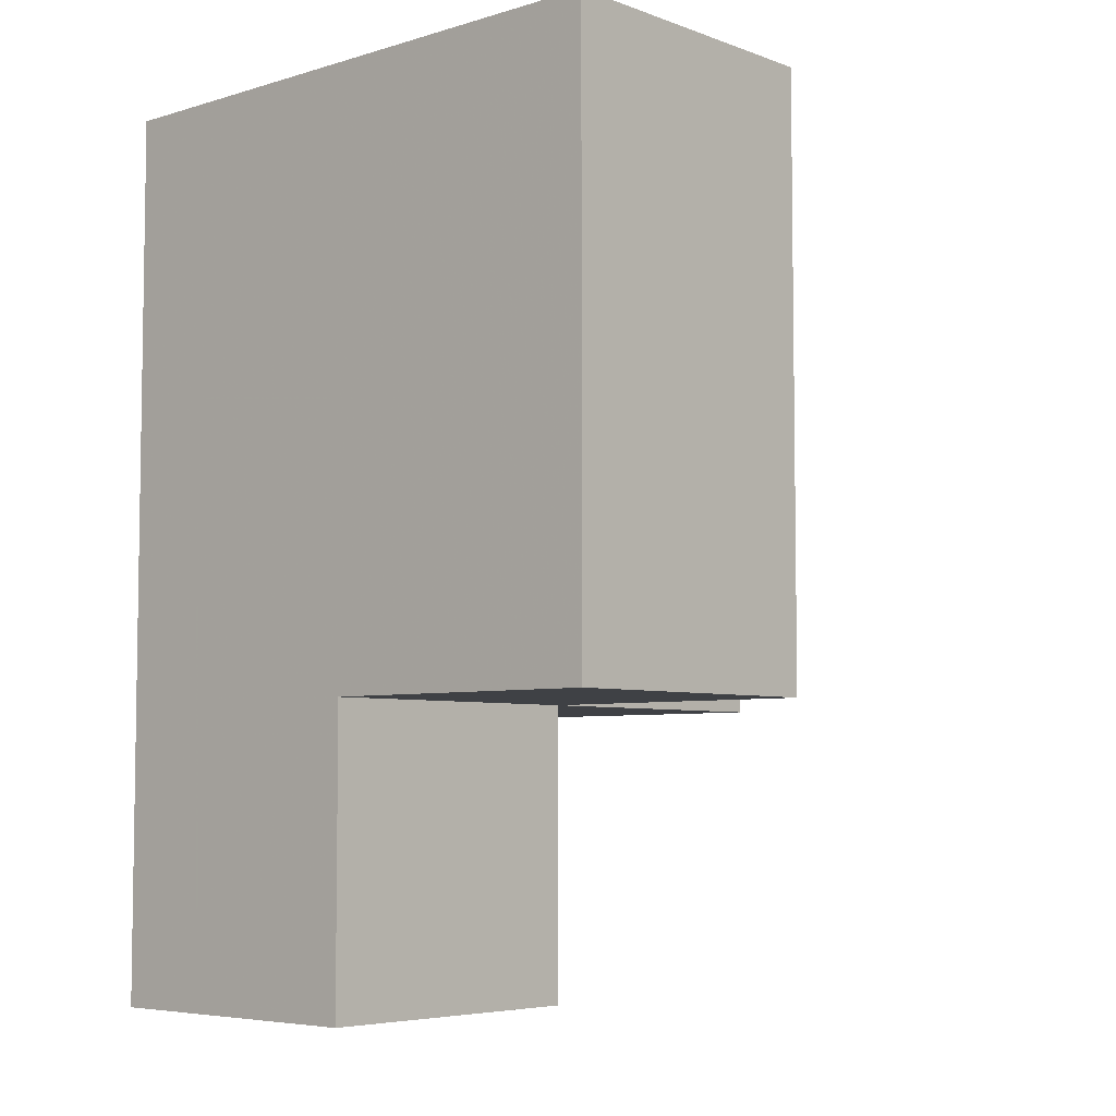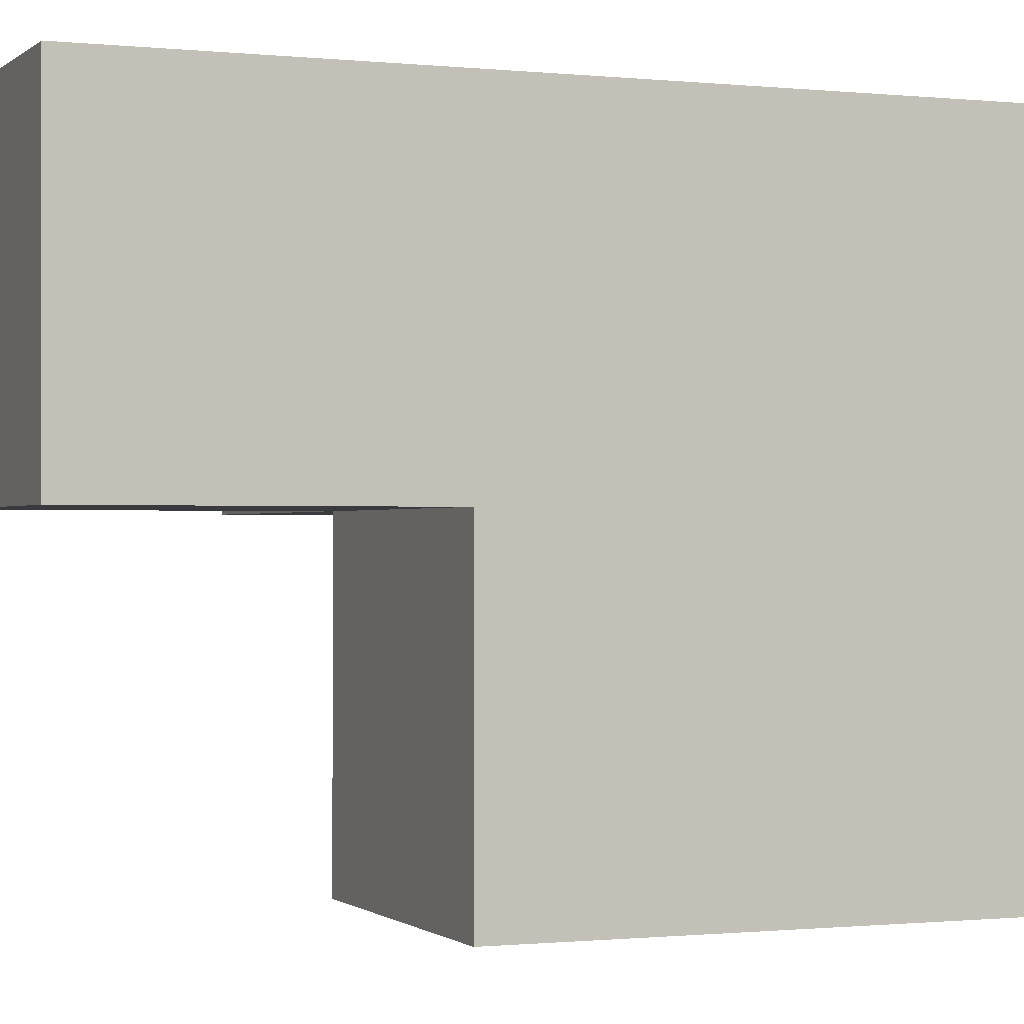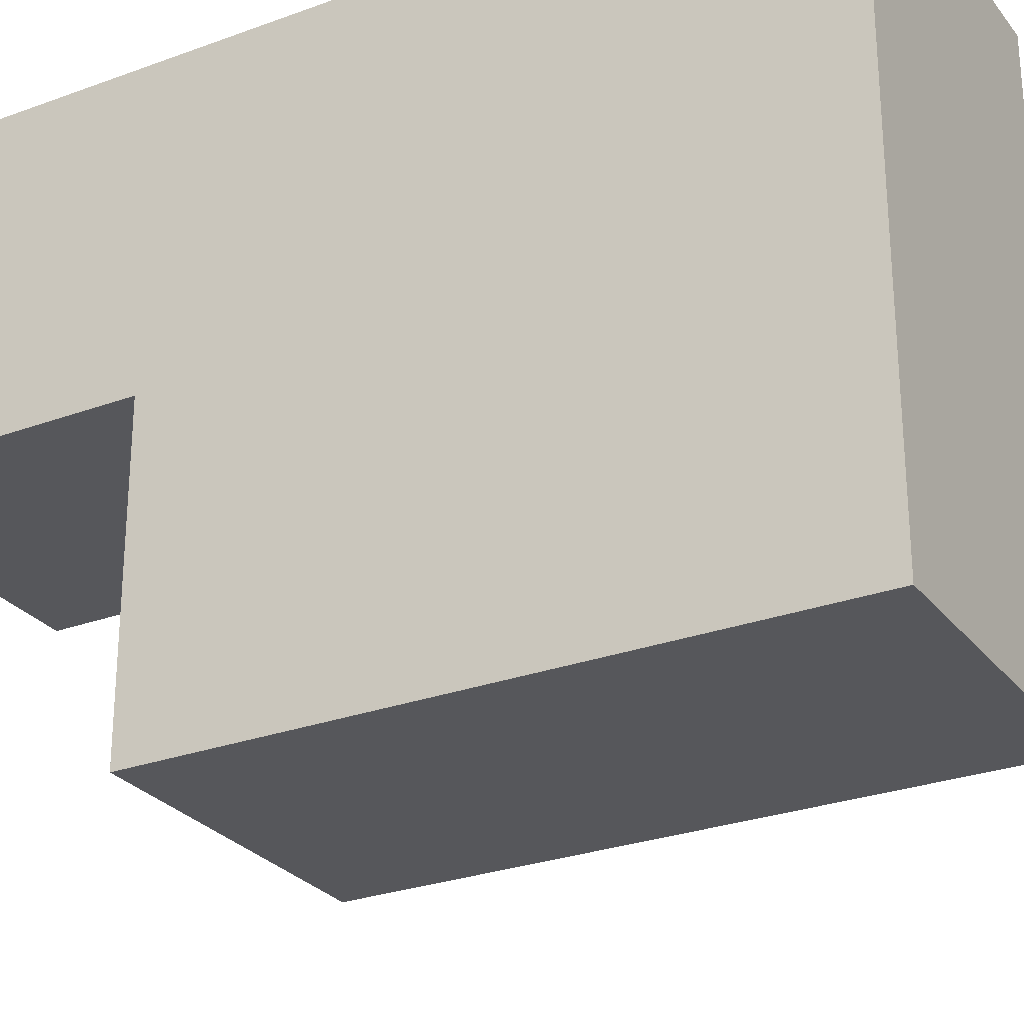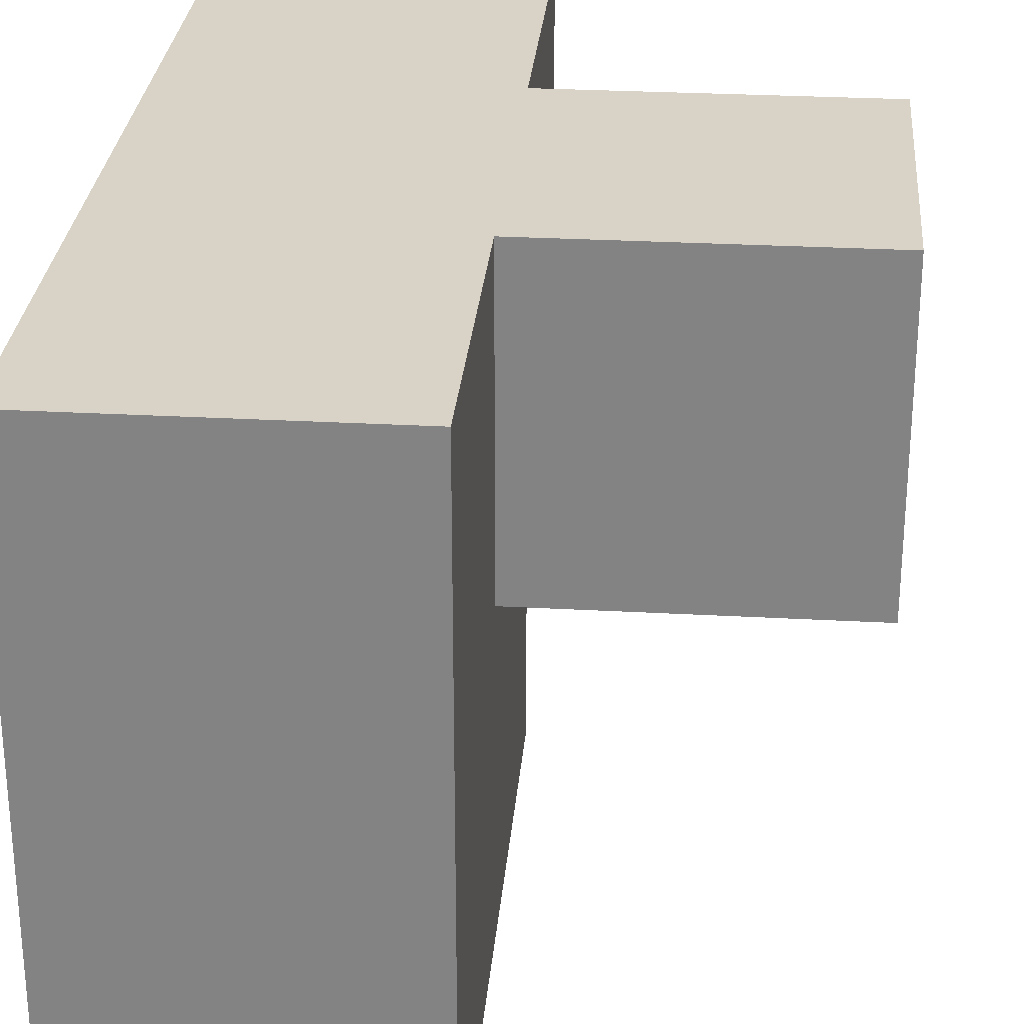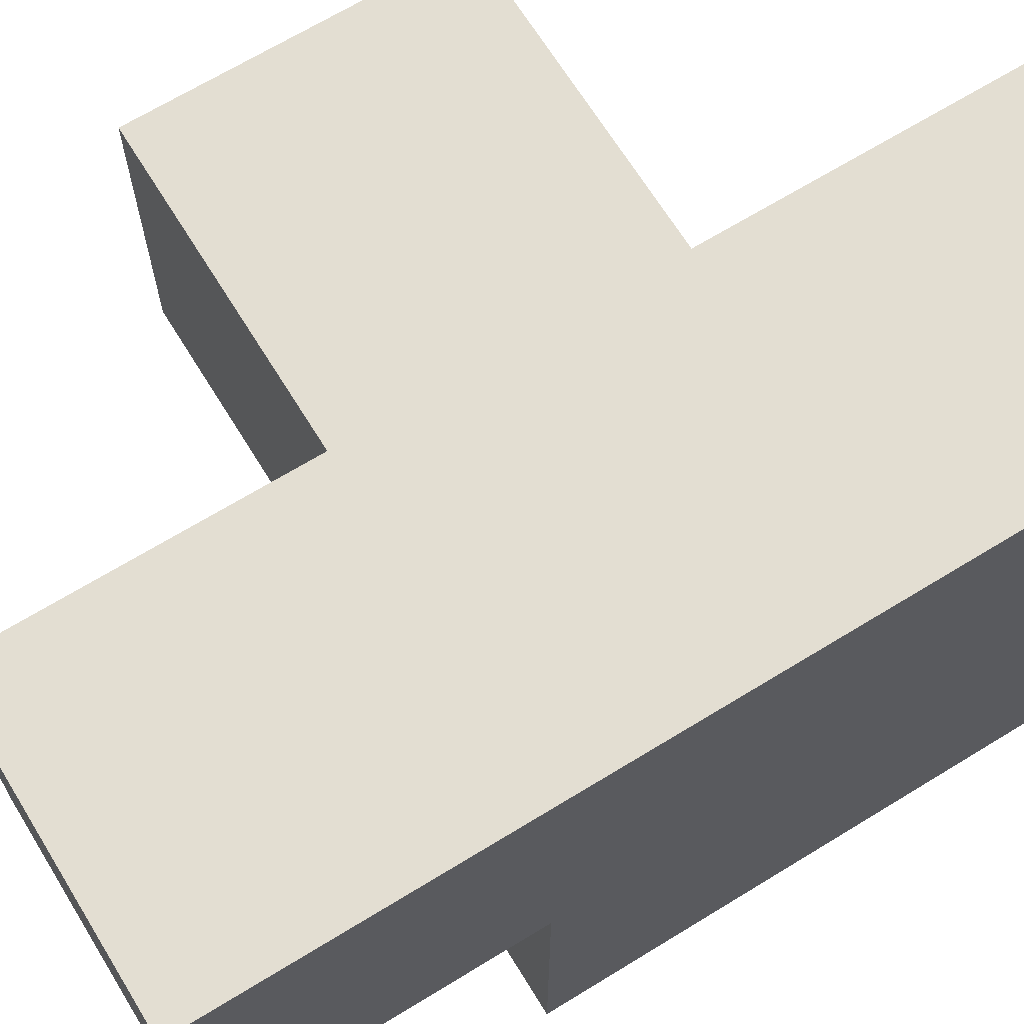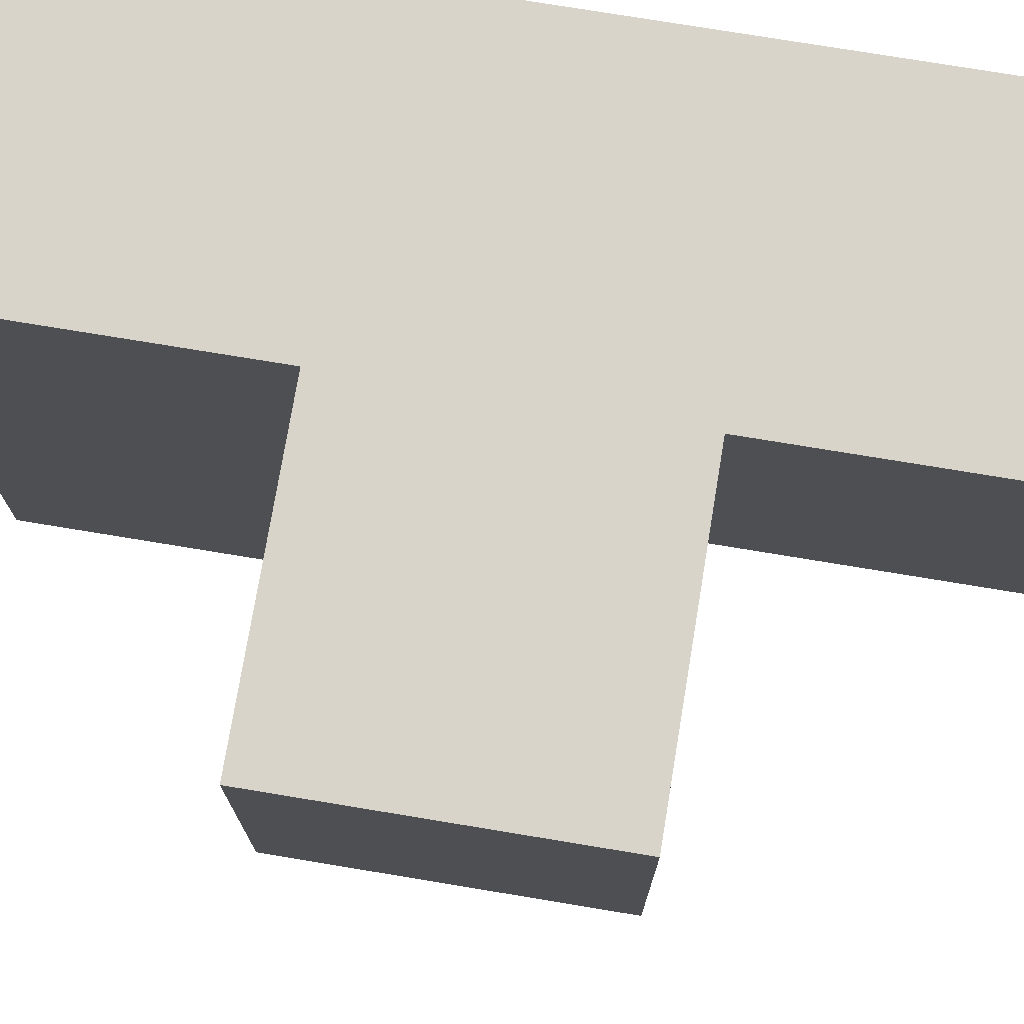
<metadata>
{"format":"obj","ext":"obj","renderer":"f3d","projection":"perspective","resolution":1024,"background":"white","views":[{"elev":-5.6,"azim":132.3,"up":"+Y"},{"elev":-0.6,"azim":67.9,"up":"+Z"},{"elev":-27.4,"azim":119.6,"up":"+Z"},{"elev":28.2,"azim":-175.2,"up":"+Z"},{"elev":67.5,"azim":58.4,"up":"+Z"},{"elev":74.9,"azim":-80.6,"up":"+Z"}]}
</metadata>
<code>
v 2.013 2.006 2.002
v 3.993 3.986 1.012
v 3.993 2.006 1.012
v 3.003 2.006 1.012
v 3.003 1.016 2.002
v 3.003 3.986 1.012
v 3.003 2.996 2.002
v 3.993 1.016 2.002
v 3.993 2.996 2.002
v 2.013 2.996 2.992
v 3.993 2.006 2.992
v 3.993 3.986 2.992
v 3.003 3.986 2.992
v 3.003 2.996 1.012
v 3.003 2.006 2.992
v 3.993 2.996 1.012
v 2.013 2.996 2.002
v 3.993 2.006 2.002
v 2.013 2.006 2.992
v 3.993 3.986 2.002
v 3.003 1.016 2.992
v 3.003 2.006 2.002
v 3.003 2.996 2.992
v 3.003 3.986 2.002
v 3.993 1.016 2.992
v 3.993 2.996 2.992
f 15 11 23
f 26 23 11
f 18 9 11
f 26 11 9
f 8 5 18
f 22 18 5
f 21 25 15
f 11 15 25
f 5 8 21
f 25 21 8
f 22 5 15
f 21 15 5
f 8 18 25
f 11 25 18
f 3 4 16
f 14 16 4
f 4 3 22
f 18 22 3
f 14 4 7
f 22 7 4
f 3 16 18
f 9 18 16
f 22 1 7
f 17 7 1
f 19 15 10
f 23 10 15
f 1 22 19
f 15 19 22
f 7 17 23
f 10 23 17
f 17 1 10
f 19 10 1
f 16 14 2
f 6 2 14
f 2 6 20
f 24 20 6
f 6 14 24
f 7 24 14
f 16 2 9
f 20 9 2
f 23 26 13
f 12 13 26
f 20 24 12
f 13 12 24
f 24 7 13
f 23 13 7
f 9 20 26
f 12 26 20

</code>
